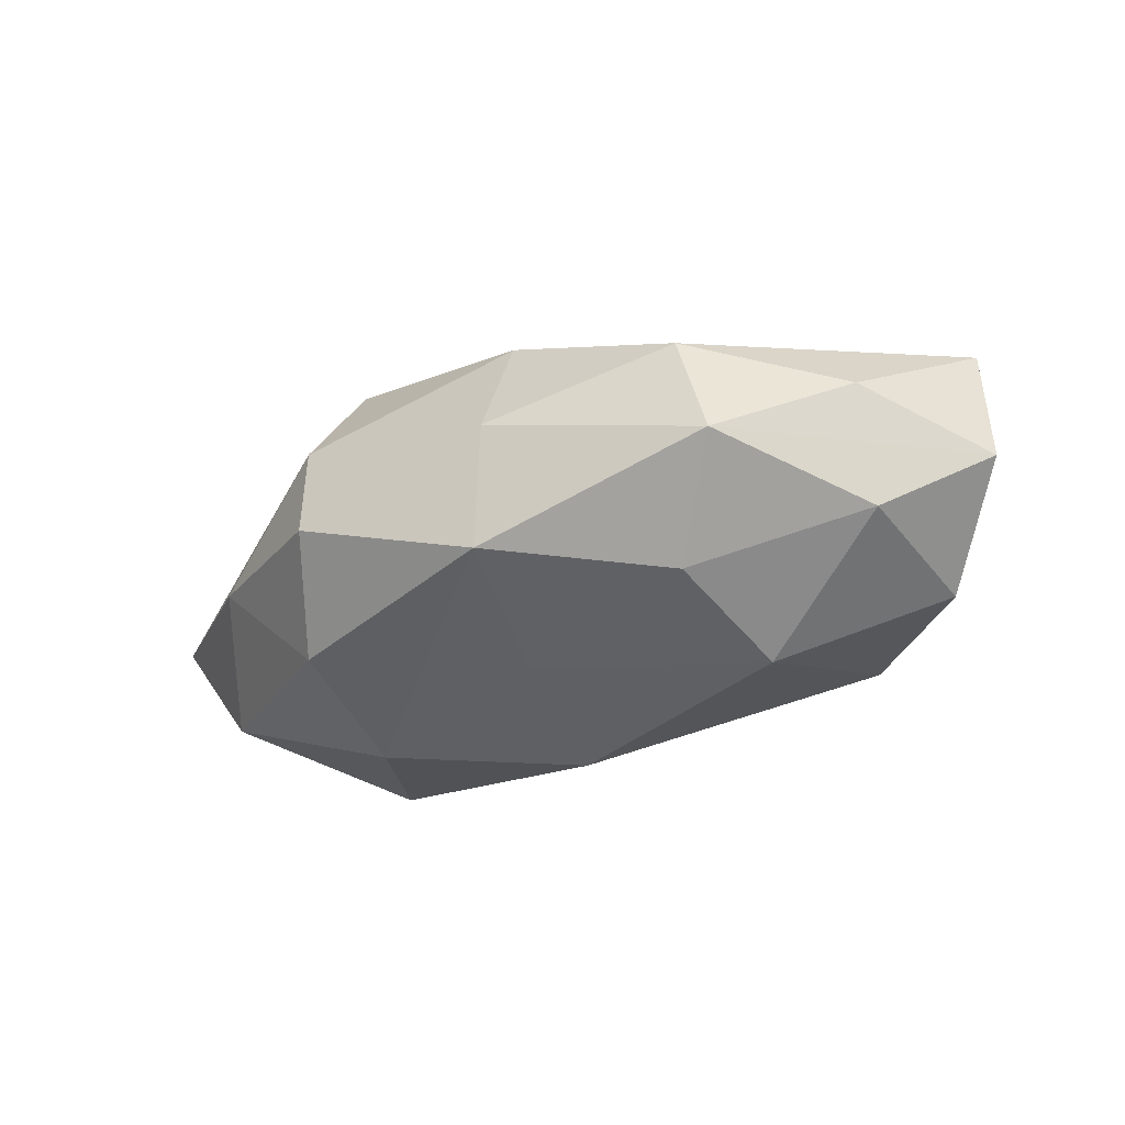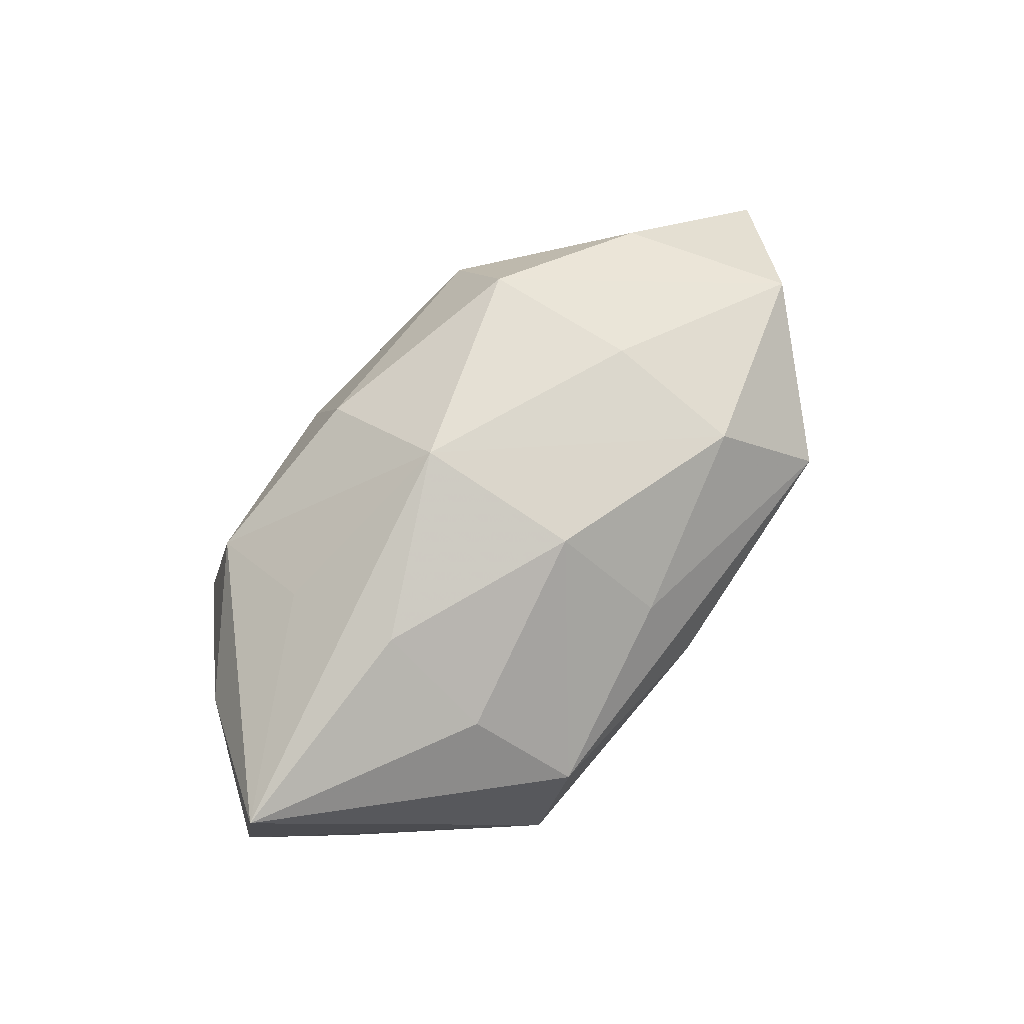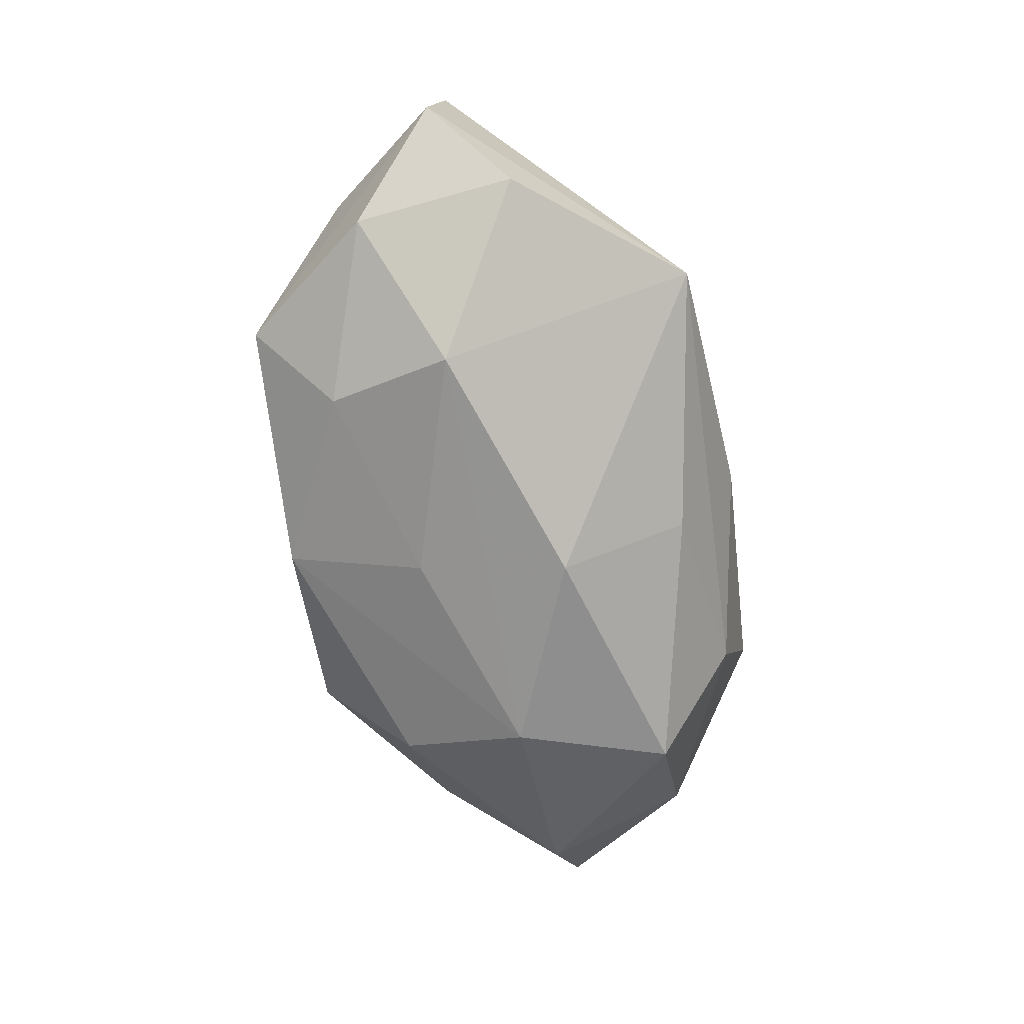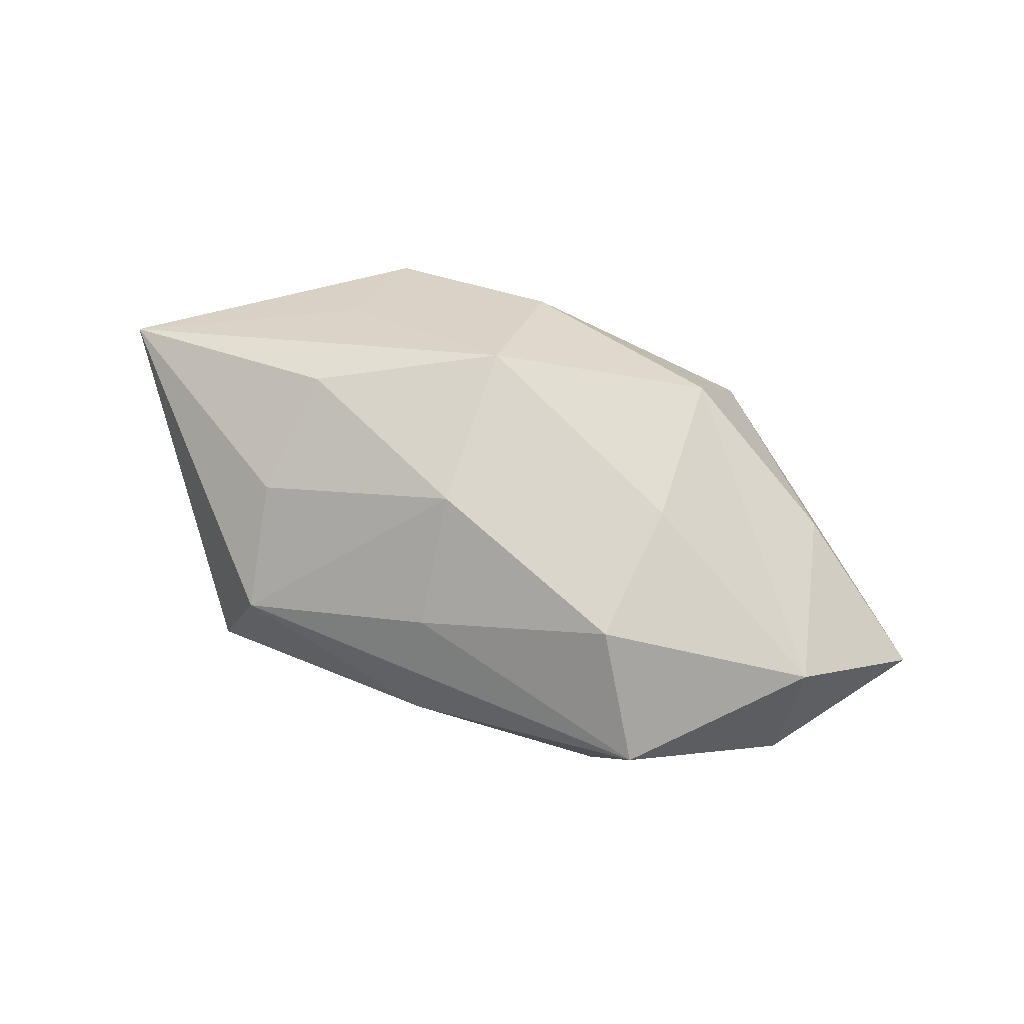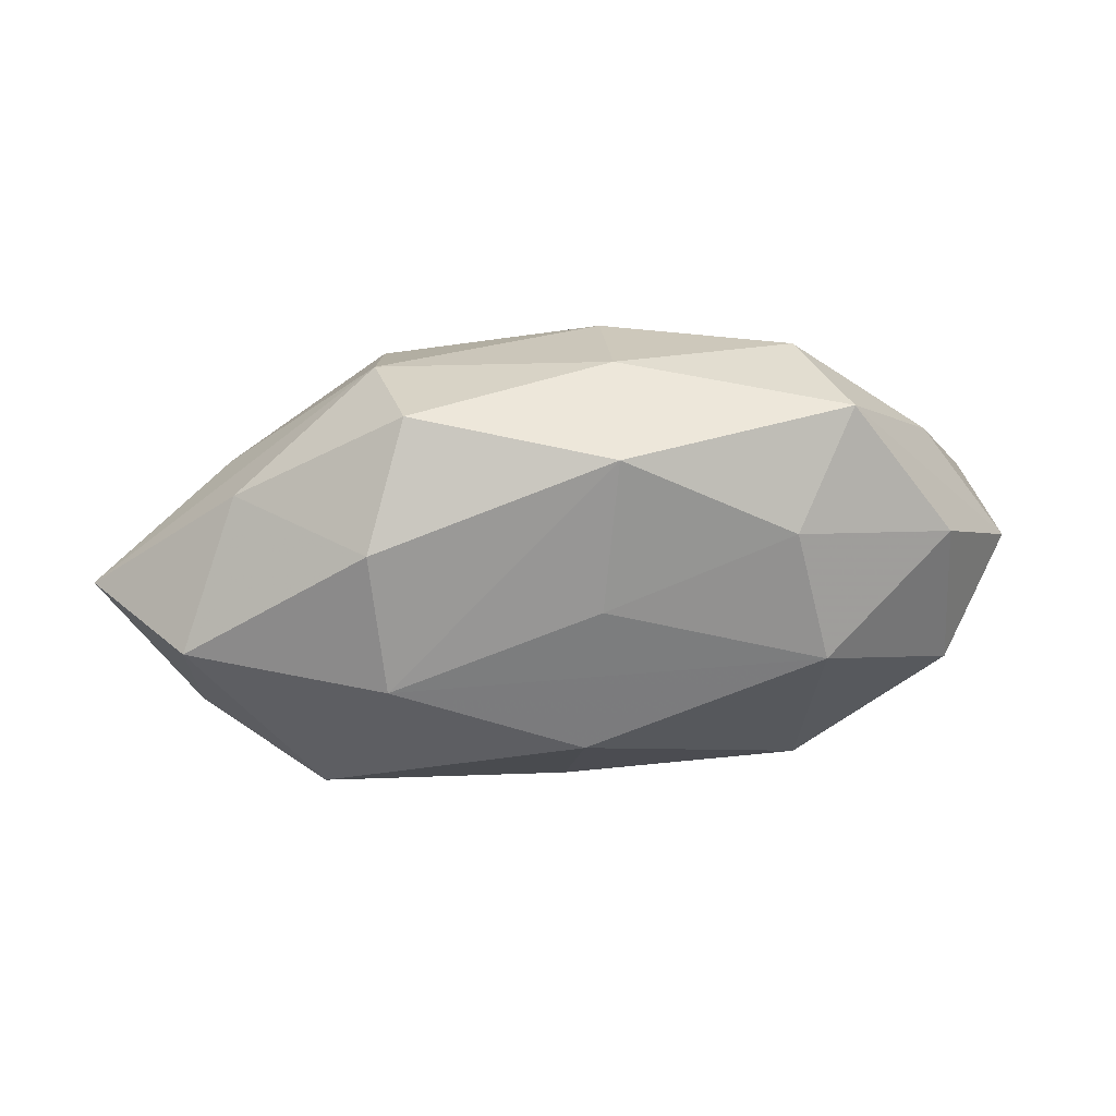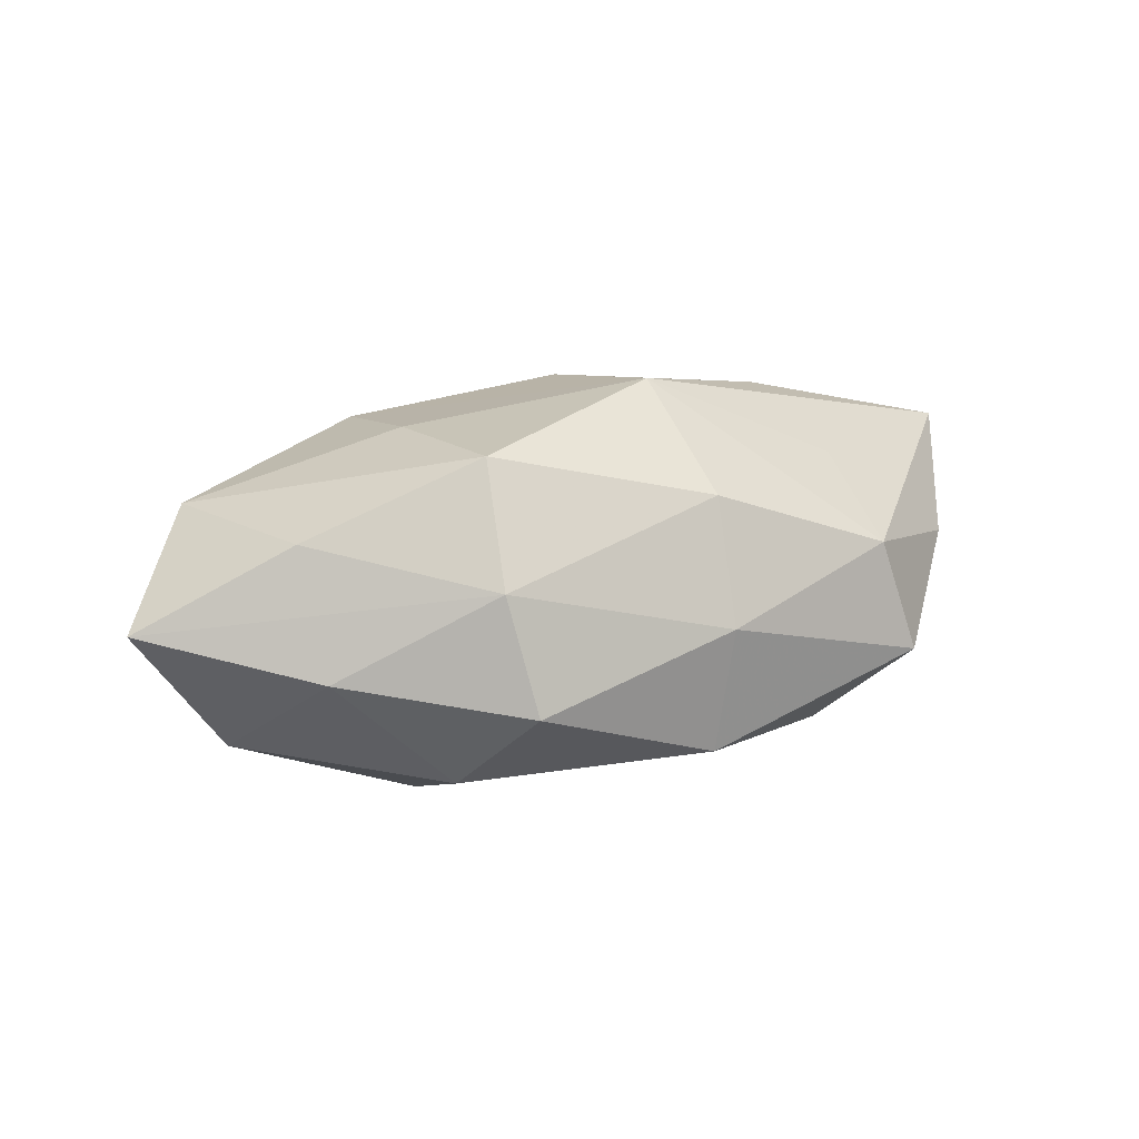
<metadata>
{"format":"obj","ext":"obj","renderer":"f3d","projection":"perspective","resolution":1024,"background":"white","views":[{"elev":-31.4,"azim":-150.2,"up":"+Z"},{"elev":74.0,"azim":-50.3,"up":"+Z"},{"elev":-71.2,"azim":-77.3,"up":"+Z"},{"elev":64.0,"azim":25.9,"up":"+Z"},{"elev":44.2,"azim":172.1,"up":"+Y"},{"elev":17.6,"azim":154.2,"up":"+Z"}]}
</metadata>
<code>
v -0.04713 -0.001246 -0.00105
v 0.01944 -0.0005921 0.01794
v 0.03423 0.009311 0.01023
v 0.02146 -0.02104 -0.006424
v 0.0493 0.002446 0.001086
v 0.01663 0.02603 -0.004746
v 0.02758 -0.01182 -0.01651
v -0.03901 -0.008813 -0.0109
v -0.004986 0.02069 0.01319
v -0.02435 -0.02515 -0.008163
v 0.001908 -0.02589 -0.001125
v 0.03371 0.01552 -0.002071
v -0.02418 0.01024 0.01297
v 0.03981 -0.01181 -0.003394
v -0.02383 0.02175 0.006261
v 0.01953 -0.01528 0.01583
v 0.001358 -0.005722 -0.02108
v -0.02043 0.01494 -0.01454
v -0.02233 -0.01445 0.01264
v -0.02337 0.001672 -0.01908
v -0.02195 -0.002301 0.01817
v 0.04025 0.003425 -0.01136
v 0.04031 -0.008313 0.01056
v -0.03799 0.01147 0.002954
v -0.001919 -0.009871 0.01943
v -0.02746 0.02288 -0.005423
v -0.004453 0.02573 0.001004
v 0.0002038 -0.02074 0.01057
v -0.01943 -0.02518 0.004704
v 0.01719 0.01532 0.01834
v -0.003086 0.02438 -0.01195
v 0.01865 0.02281 0.007028
v -0.004199 0.007086 0.02219
v -0.03791 0.00825 -0.009335
v -0.04596 -0.002623 0.01211
v 0.02142 0.01673 -0.01379
v 0.02671 -0.02353 0.00575
v -0.000827 0.009877 -0.01761
v 0.002184 -0.01905 -0.01285
v 0.02057 0.003493 -0.01939
f 1 10 35
f 29 35 10
f 19 35 29
f 25 19 29
f 8 10 1
f 8 20 10
f 10 20 17
f 17 20 40
f 23 3 30
f 5 3 23
f 23 14 5
f 37 14 23
f 22 12 5
f 5 14 22
f 7 17 40
f 40 22 7
f 7 22 14
f 21 19 25
f 21 35 19
f 11 29 10
f 37 29 11
f 25 29 28
f 28 29 37
f 2 23 30
f 40 20 38
f 38 31 40
f 20 18 38
f 38 18 31
f 4 14 37
f 4 7 14
f 37 11 4
f 4 11 10
f 33 21 25
f 33 2 30
f 33 30 9
f 35 21 33
f 9 15 33
f 1 35 24
f 35 15 24
f 23 2 16
f 37 23 16
f 16 33 25
f 2 33 16
f 25 28 16
f 16 28 37
f 9 30 32
f 12 6 32
f 30 3 32
f 5 12 32
f 32 3 5
f 27 15 9
f 9 32 27
f 27 32 6
f 27 6 31
f 12 22 36
f 36 6 12
f 36 22 40
f 40 31 36
f 31 6 36
f 31 18 26
f 26 27 31
f 15 27 26
f 26 24 15
f 1 24 26
f 39 4 10
f 7 4 39
f 10 17 39
f 17 7 39
f 13 15 35
f 35 33 13
f 13 33 15
f 1 26 34
f 34 8 1
f 20 8 34
f 34 18 20
f 34 26 18

</code>
